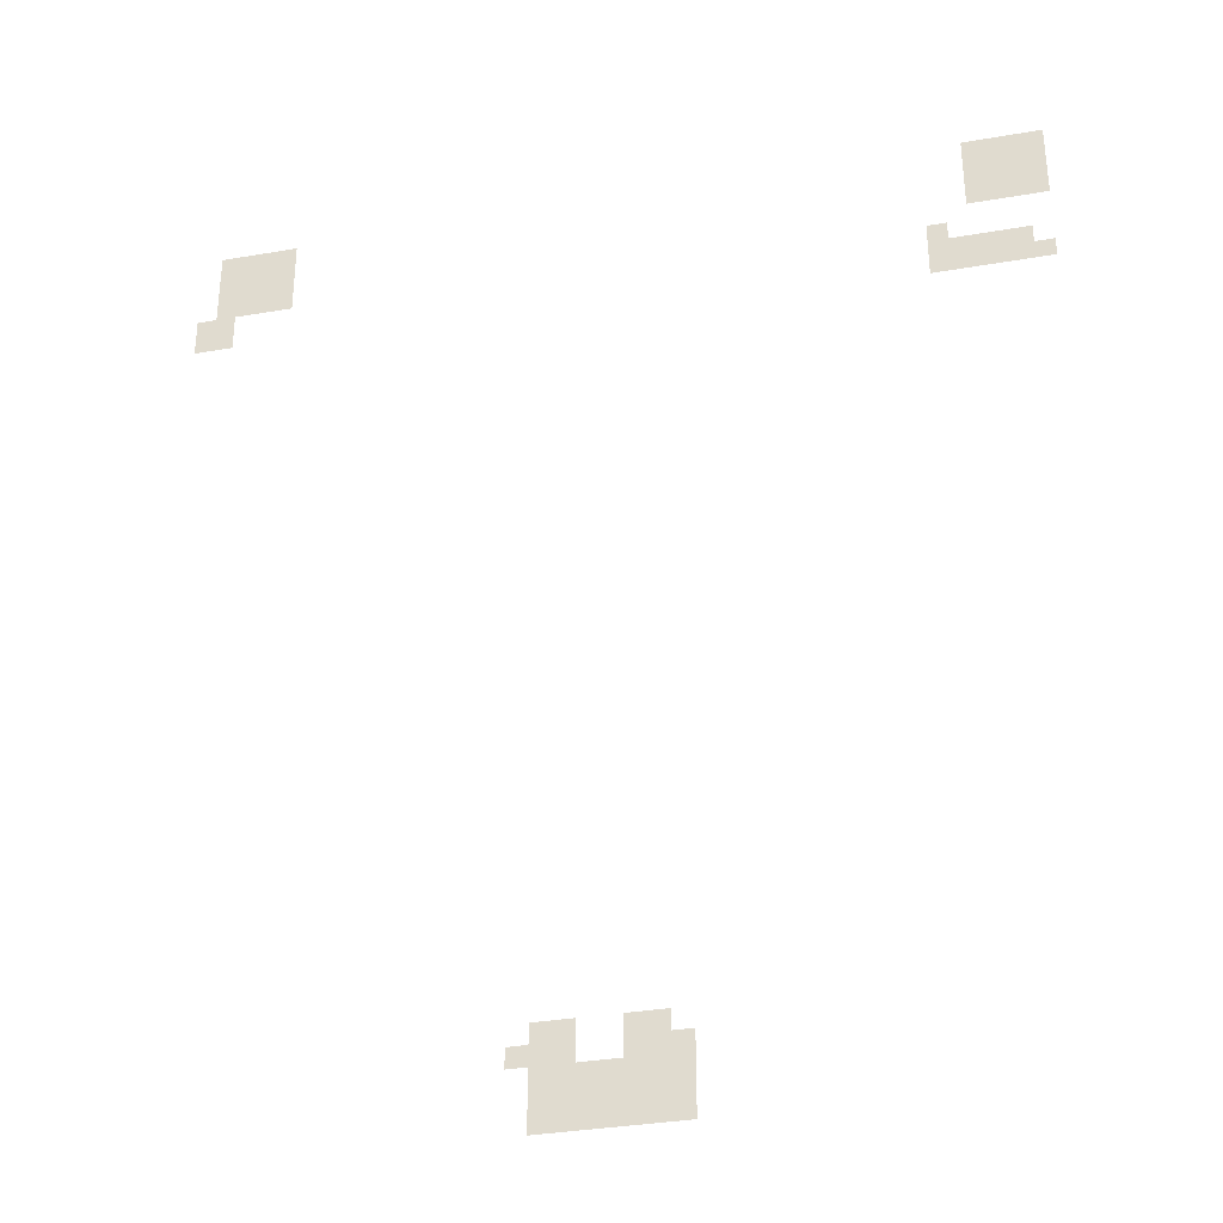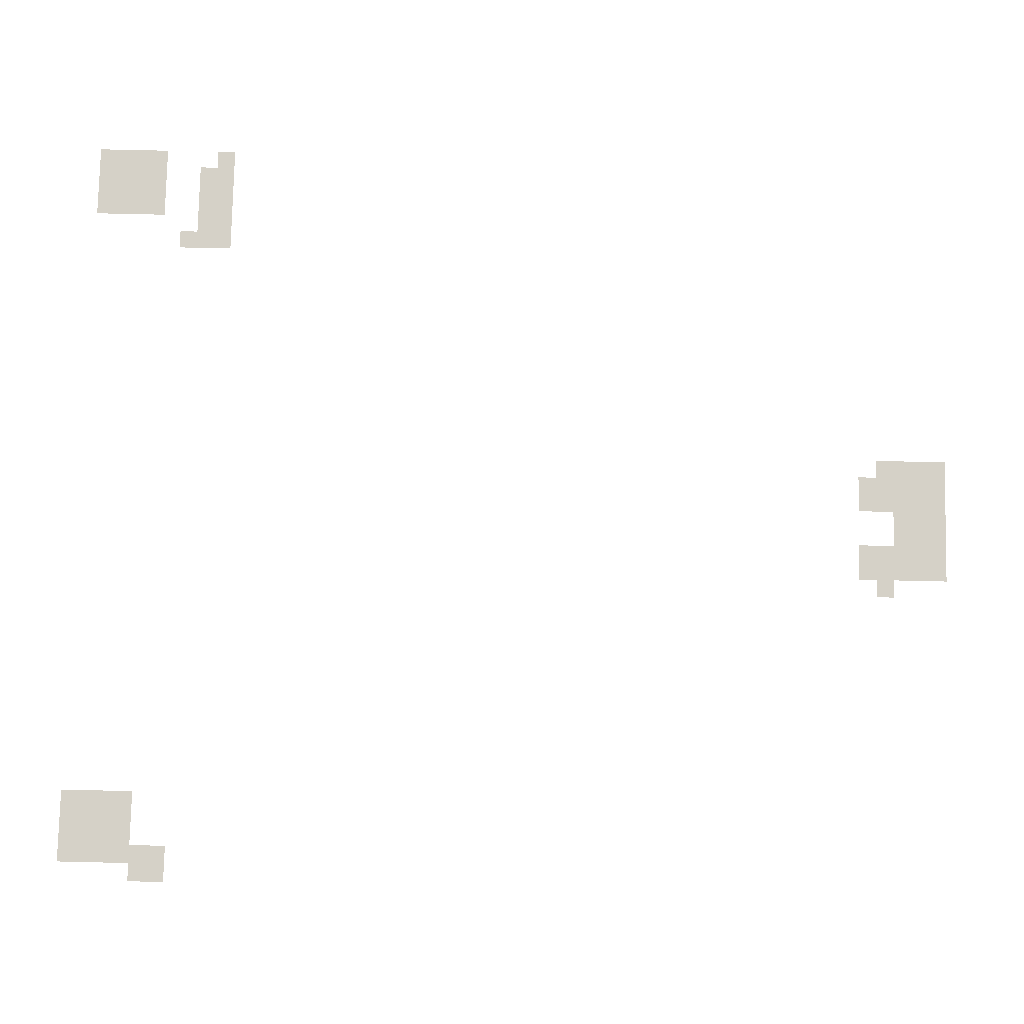
<metadata>
{"format":"obj","ext":"obj","renderer":"f3d","projection":"perspective","resolution":1024,"background":"white","views":[{"elev":-34.3,"azim":13.1,"up":"+Y"},{"elev":78.7,"azim":-88.7,"up":"+Z"}]}
</metadata>
<code>
v -5 -1 0
v -6 -1 0
v -6 0 0
v -5 0 0
v -6 -1 0
v -7 -1 0
v -7 0 0
v -6 0 0
v -7 -1 0
v -8 -1 0
v -8 0 0
v -7 0 0
v -8 -1 0
v -9 -1 0
v -9 0 0
v -8 0 0
v -43 -1 0
v -44 -1 0
v -44 0 0
v -43 0 0
v -44 -1 0
v -45 -1 0
v -45 0 0
v -44 0 0
v -45 -1 0
v -46 -1 0
v -46 0 0
v -45 0 0
v -46 -1 0
v -47 -1 0
v -47 0 0
v -46 0 0
v -5 -2 0
v -6 -2 0
v -6 -1 0
v -5 -1 0
v -6 -2 0
v -7 -2 0
v -7 -1 0
v -6 -1 0
v -7 -2 0
v -8 -2 0
v -8 -1 0
v -7 -1 0
v -8 -2 0
v -9 -2 0
v -9 -1 0
v -8 -1 0
v -43 -2 0
v -44 -2 0
v -44 -1 0
v -43 -1 0
v -44 -2 0
v -45 -2 0
v -45 -1 0
v -44 -1 0
v -45 -2 0
v -46 -2 0
v -46 -1 0
v -45 -1 0
v -46 -2 0
v -47 -2 0
v -47 -1 0
v -46 -1 0
v -5 -3 0
v -6 -3 0
v -6 -2 0
v -5 -2 0
v -6 -3 0
v -7 -3 0
v -7 -2 0
v -6 -2 0
v -7 -3 0
v -8 -3 0
v -8 -2 0
v -7 -2 0
v -8 -3 0
v -9 -3 0
v -9 -2 0
v -8 -2 0
v -43 -3 0
v -44 -3 0
v -44 -2 0
v -43 -2 0
v -44 -3 0
v -45 -3 0
v -45 -2 0
v -44 -2 0
v -45 -3 0
v -46 -3 0
v -46 -2 0
v -45 -2 0
v -46 -3 0
v -47 -3 0
v -47 -2 0
v -46 -2 0
v -5 -4 0
v -6 -4 0
v -6 -3 0
v -5 -3 0
v -6 -4 0
v -7 -4 0
v -7 -3 0
v -6 -3 0
v -7 -4 0
v -8 -4 0
v -8 -3 0
v -7 -3 0
v -8 -4 0
v -9 -4 0
v -9 -3 0
v -8 -3 0
v -43 -4 0
v -44 -4 0
v -44 -3 0
v -43 -3 0
v -44 -4 0
v -45 -4 0
v -45 -3 0
v -44 -3 0
v -45 -4 0
v -46 -4 0
v -46 -3 0
v -45 -3 0
v -46 -4 0
v -47 -4 0
v -47 -3 0
v -46 -3 0
v -46 -5 0
v -47 -5 0
v -47 -4 0
v -46 -4 0
v -47 -5 0
v -48 -5 0
v -48 -4 0
v -47 -4 0
v -10 -6 0
v -11 -6 0
v -11 -5 0
v -10 -5 0
v -46 -6 0
v -47 -6 0
v -47 -5 0
v -46 -5 0
v -47 -6 0
v -48 -6 0
v -48 -5 0
v -47 -5 0
v -6 -7 0
v -7 -7 0
v -7 -6 0
v -6 -6 0
v -7 -7 0
v -8 -7 0
v -8 -6 0
v -7 -6 0
v -8 -7 0
v -9 -7 0
v -9 -6 0
v -8 -6 0
v -9 -7 0
v -10 -7 0
v -10 -6 0
v -9 -6 0
v -10 -7 0
v -11 -7 0
v -11 -6 0
v -10 -6 0
v -5 -8 0
v -6 -8 0
v -6 -7 0
v -5 -7 0
v -6 -8 0
v -7 -8 0
v -7 -7 0
v -6 -7 0
v -7 -8 0
v -8 -8 0
v -8 -7 0
v -7 -7 0
v -8 -8 0
v -9 -8 0
v -9 -7 0
v -8 -7 0
v -9 -8 0
v -10 -8 0
v -10 -7 0
v -9 -7 0
v -10 -8 0
v -11 -8 0
v -11 -7 0
v -10 -7 0
v -24 -46 0
v -25 -46 0
v -25 -45 0
v -24 -45 0
v -25 -46 0
v -26 -46 0
v -26 -45 0
v -25 -45 0
v -28 -46 0
v -29 -46 0
v -29 -45 0
v -28 -45 0
v -29 -46 0
v -30 -46 0
v -30 -45 0
v -29 -45 0
v -23 -47 0
v -24 -47 0
v -24 -46 0
v -23 -46 0
v -24 -47 0
v -25 -47 0
v -25 -46 0
v -24 -46 0
v -25 -47 0
v -26 -47 0
v -26 -46 0
v -25 -46 0
v -28 -47 0
v -29 -47 0
v -29 -46 0
v -28 -46 0
v -29 -47 0
v -30 -47 0
v -30 -46 0
v -29 -46 0
v -30 -47 0
v -31 -47 0
v -31 -46 0
v -30 -46 0
v -23 -48 0
v -24 -48 0
v -24 -47 0
v -23 -47 0
v -24 -48 0
v -25 -48 0
v -25 -47 0
v -24 -47 0
v -25 -48 0
v -26 -48 0
v -26 -47 0
v -25 -47 0
v -26 -48 0
v -27 -48 0
v -27 -47 0
v -26 -47 0
v -27 -48 0
v -28 -48 0
v -28 -47 0
v -27 -47 0
v -28 -48 0
v -29 -48 0
v -29 -47 0
v -28 -47 0
v -29 -48 0
v -30 -48 0
v -30 -47 0
v -29 -47 0
v -23 -49 0
v -24 -49 0
v -24 -48 0
v -23 -48 0
v -24 -49 0
v -25 -49 0
v -25 -48 0
v -24 -48 0
v -25 -49 0
v -26 -49 0
v -26 -48 0
v -25 -48 0
v -26 -49 0
v -27 -49 0
v -27 -48 0
v -26 -48 0
v -27 -49 0
v -28 -49 0
v -28 -48 0
v -27 -48 0
v -28 -49 0
v -29 -49 0
v -29 -48 0
v -28 -48 0
v -29 -49 0
v -30 -49 0
v -30 -48 0
v -29 -48 0
v -23 -50 0
v -24 -50 0
v -24 -49 0
v -23 -49 0
v -24 -50 0
v -25 -50 0
v -25 -49 0
v -24 -49 0
v -25 -50 0
v -26 -50 0
v -26 -49 0
v -25 -49 0
v -26 -50 0
v -27 -50 0
v -27 -49 0
v -26 -49 0
v -27 -50 0
v -28 -50 0
v -28 -49 0
v -27 -49 0
v -28 -50 0
v -29 -50 0
v -29 -49 0
v -28 -49 0
v -29 -50 0
v -30 -50 0
v -30 -49 0
v -29 -49 0
g CuevaNivel2_mesh_0003
f 1 2 3 4
f 5 6 7 8
f 9 10 11 12
f 13 14 15 16
f 17 18 19 20
f 21 22 23 24
f 25 26 27 28
f 29 30 31 32
f 33 34 35 36
f 37 38 39 40
f 41 42 43 44
f 45 46 47 48
f 49 50 51 52
f 53 54 55 56
f 57 58 59 60
f 61 62 63 64
f 65 66 67 68
f 69 70 71 72
f 73 74 75 76
f 77 78 79 80
f 81 82 83 84
f 85 86 87 88
f 89 90 91 92
f 93 94 95 96
f 97 98 99 100
f 101 102 103 104
f 105 106 107 108
f 109 110 111 112
f 113 114 115 116
f 117 118 119 120
f 121 122 123 124
f 125 126 127 128
f 129 130 131 132
f 133 134 135 136
f 137 138 139 140
f 141 142 143 144
f 145 146 147 148
f 149 150 151 152
f 153 154 155 156
f 157 158 159 160
f 161 162 163 164
f 165 166 167 168
f 169 170 171 172
f 173 174 175 176
f 177 178 179 180
f 181 182 183 184
f 185 186 187 188
f 189 190 191 192
f 193 194 195 196
f 197 198 199 200
f 201 202 203 204
f 205 206 207 208
f 209 210 211 212
f 213 214 215 216
f 217 218 219 220
f 221 222 223 224
f 225 226 227 228
f 229 230 231 232
f 233 234 235 236
f 237 238 239 240
f 241 242 243 244
f 245 246 247 248
f 249 250 251 252
f 253 254 255 256
f 257 258 259 260
f 261 262 263 264
f 265 266 267 268
f 269 270 271 272
f 273 274 275 276
f 277 278 279 280
f 281 282 283 284
f 285 286 287 288
f 289 290 291 292
f 293 294 295 296
f 297 298 299 300
f 301 302 303 304
f 305 306 307 308
f 309 310 311 312
f 313 314 315 316

</code>
